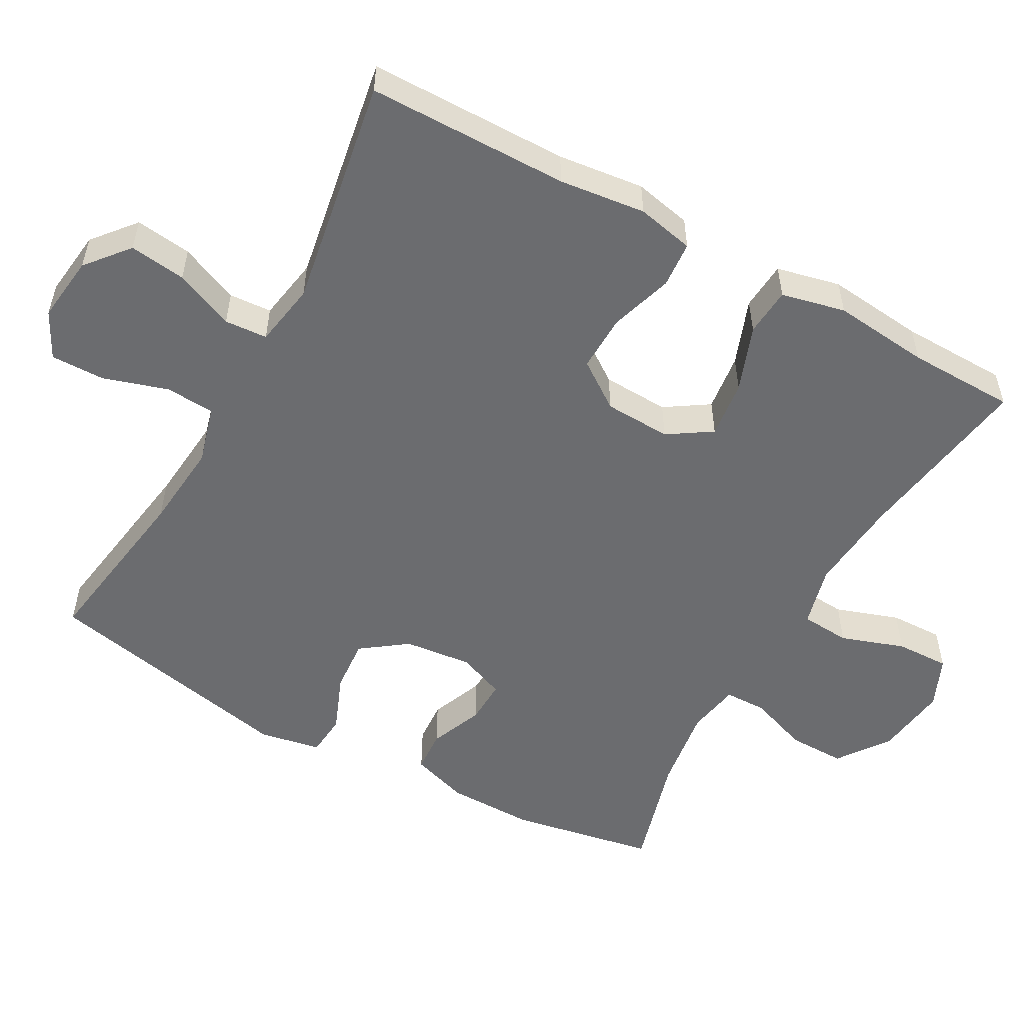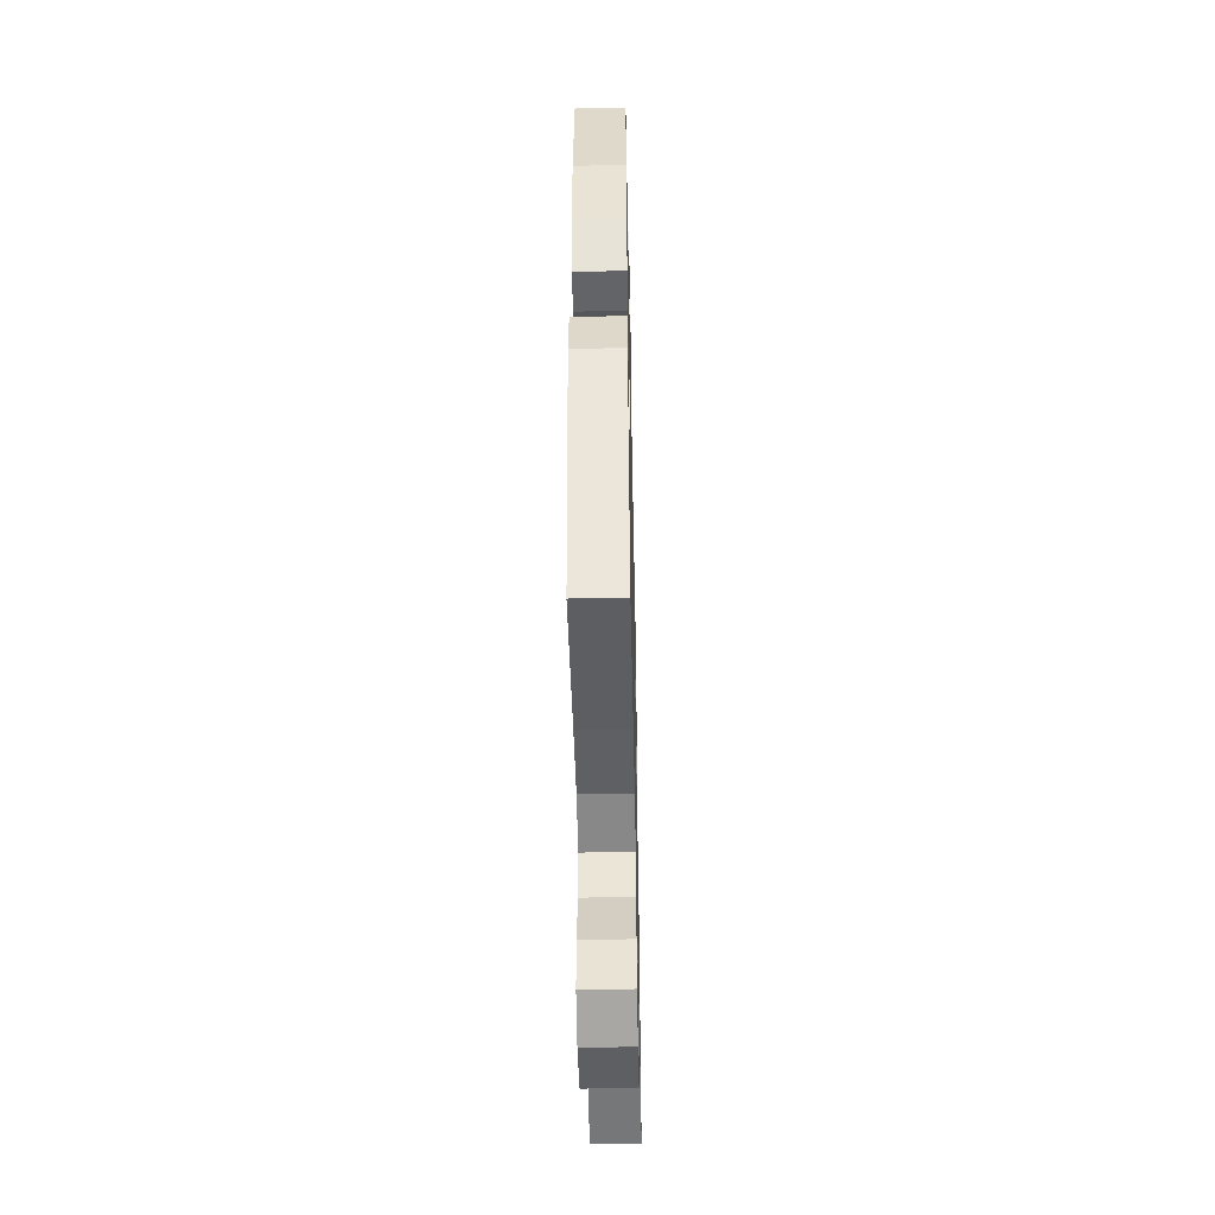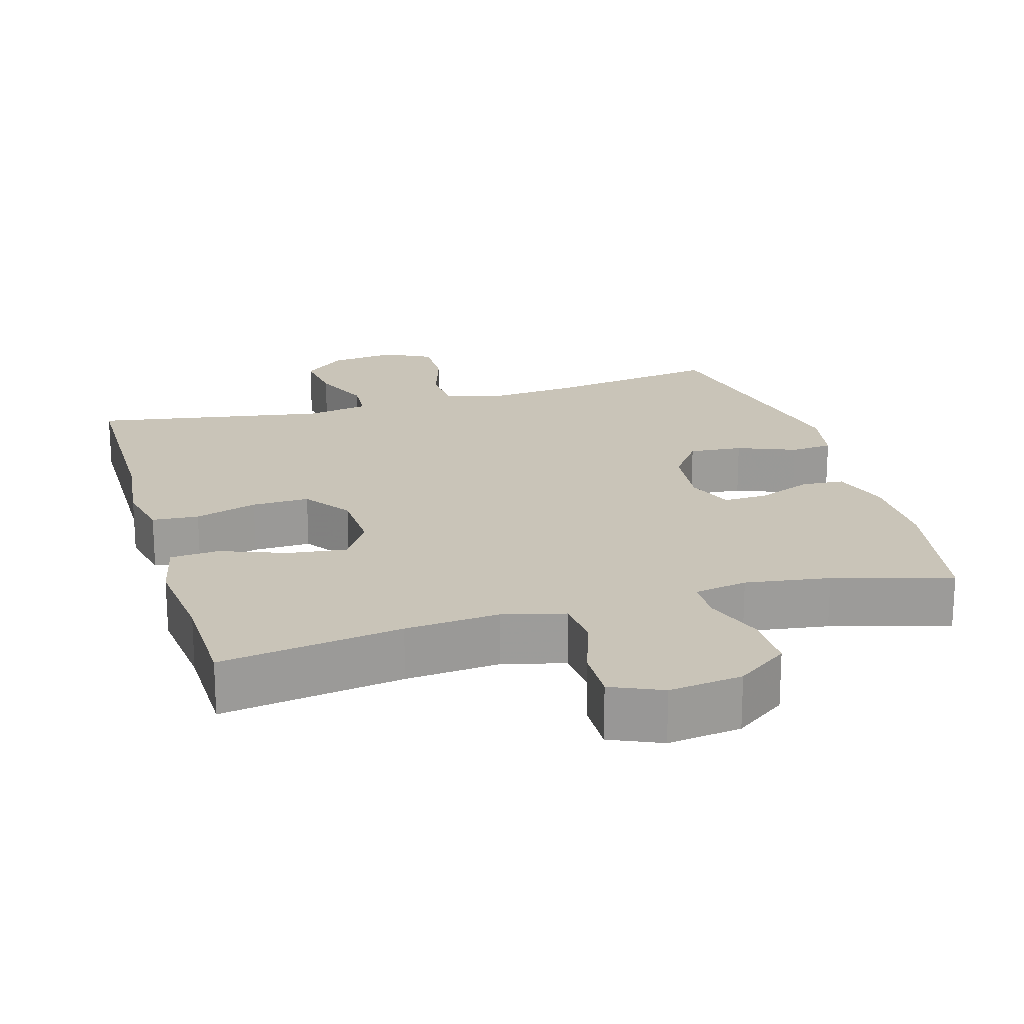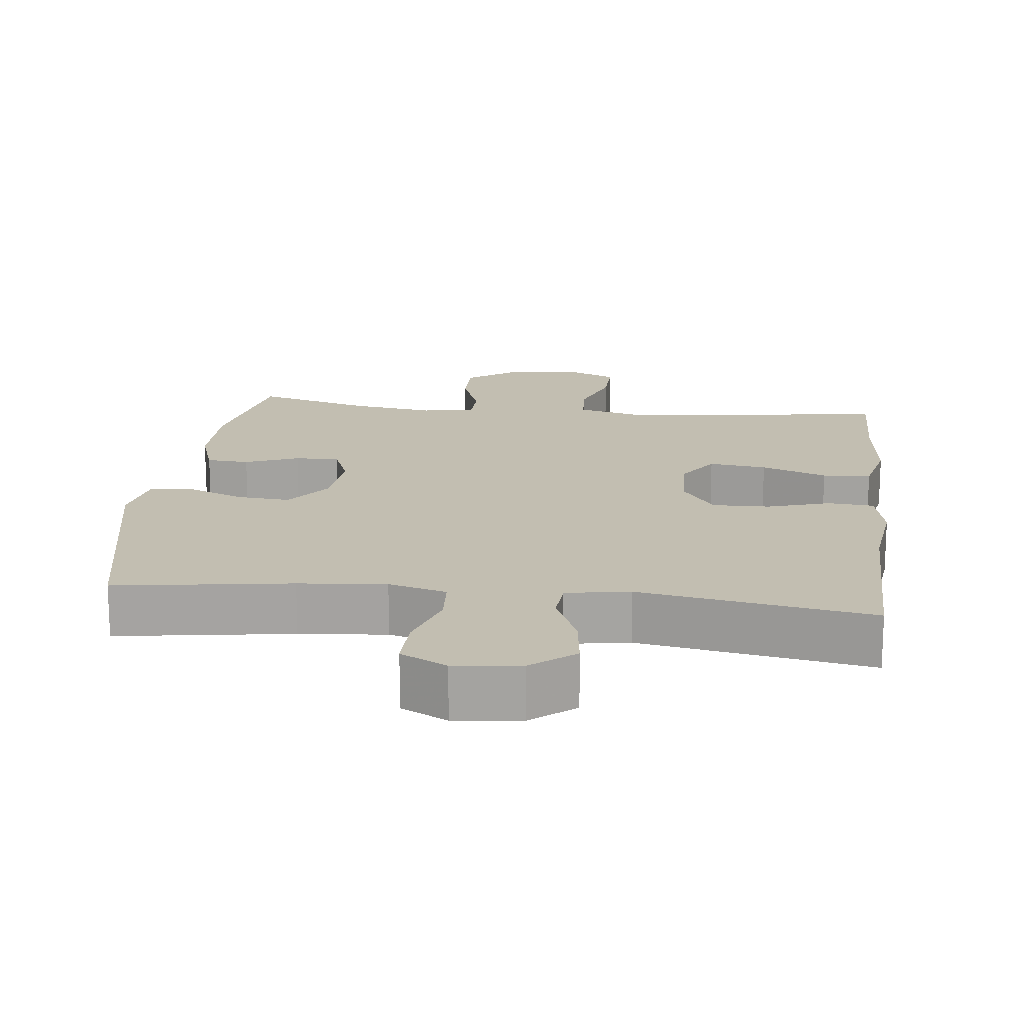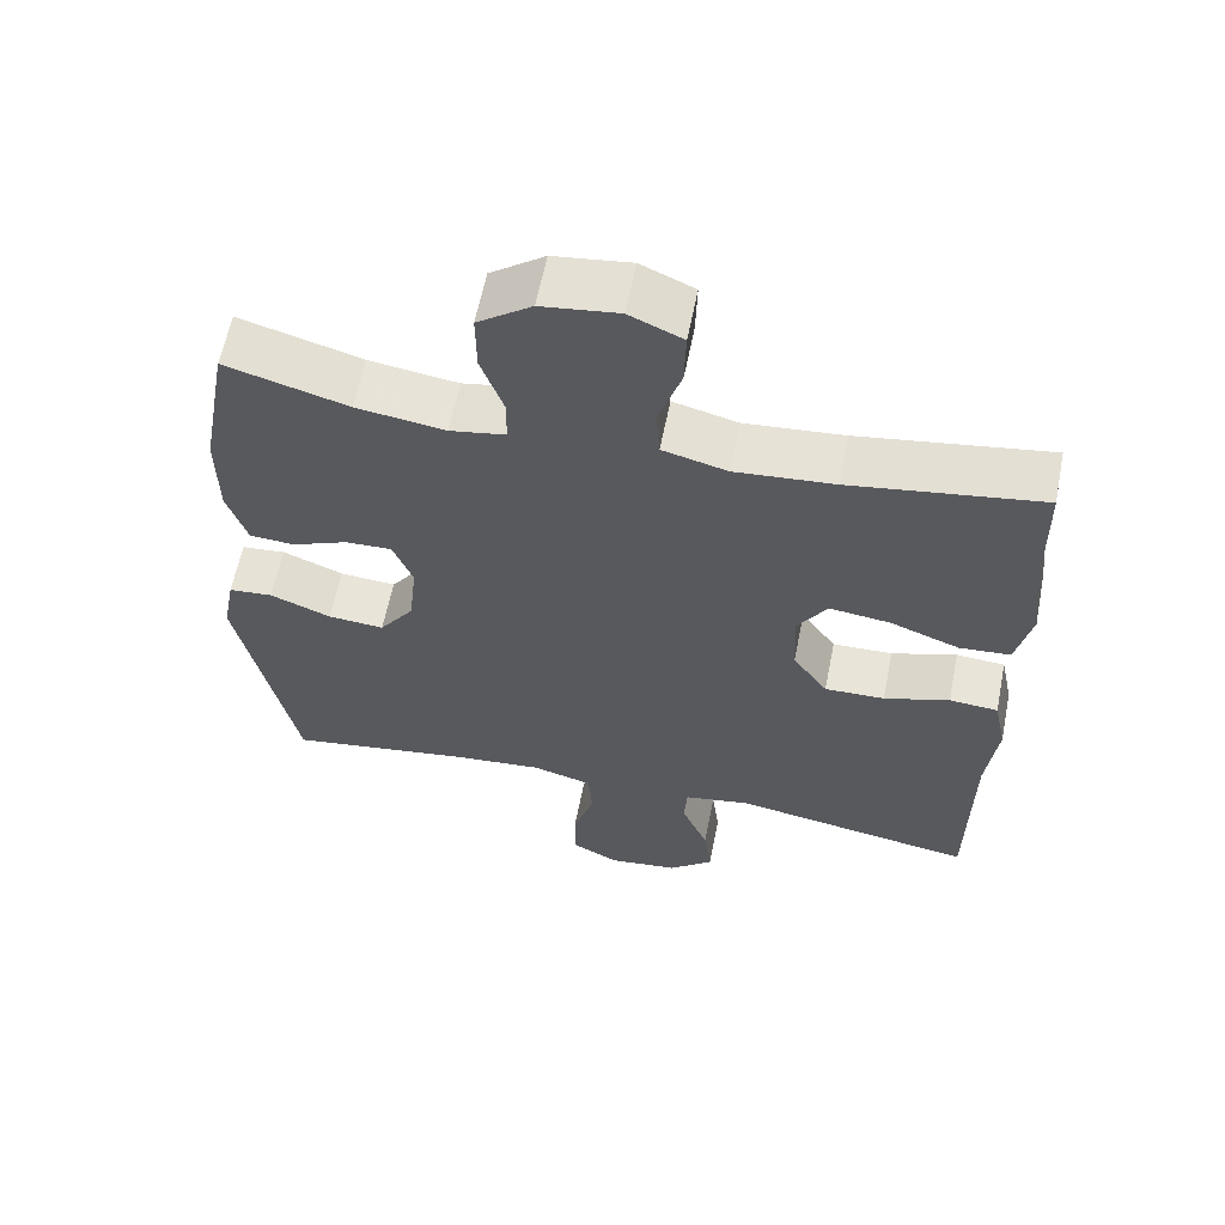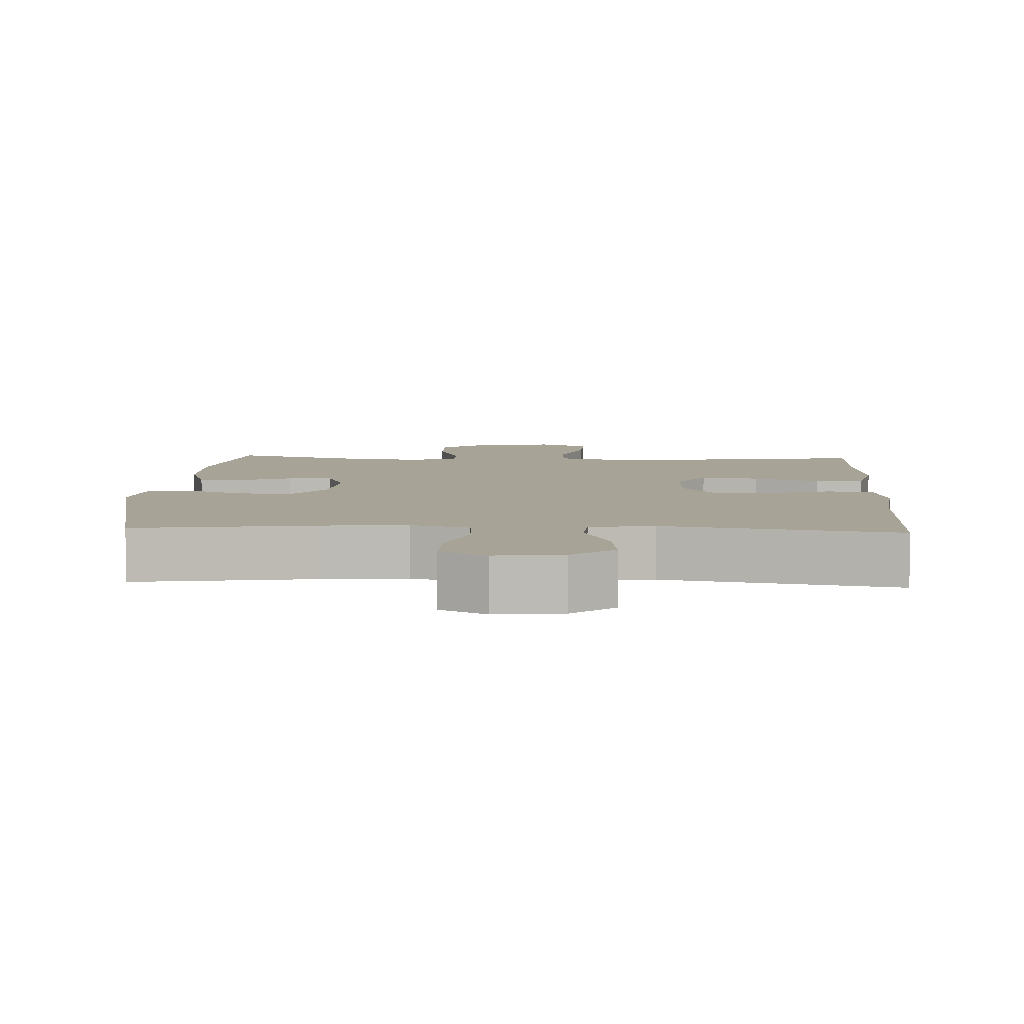
<metadata>
{"format":"obj","ext":"obj","renderer":"f3d","projection":"perspective","resolution":1024,"background":"white","views":[{"elev":-53.7,"azim":-119.0,"up":"+Y"},{"elev":-47.4,"azim":91.2,"up":"+Z"},{"elev":20.2,"azim":-16.3,"up":"+Y"},{"elev":17.1,"azim":-173.3,"up":"+Y"},{"elev":60.7,"azim":-168.8,"up":"+Z"},{"elev":6.7,"azim":-177.1,"up":"+Y"}]}
</metadata>
<code>
v 0.5 0.07 0.5
v 0.537 0.07 0.3
v 0.536 0.07 0.179
v 0.51 0.07 0.1
v 0.451 0.07 0.096
v 0.377 0.07 0.126
v 0.316 0.07 0.128
v 0.29 0.07 0.063
v 0.3 0.07 -0.031
v 0.346 0.07 -0.094
v 0.42 0.07 -0.088
v 0.5 0.07 -0.056
v 0.558 0.07 -0.061
v 0.574 0.07 -0.146
v 0.5 0.07 -0.5
v 0.258 0.07 -0.463
v 0.138 0.07 -0.452
v 0.058 0.07 -0.474
v 0.053 0.07 -0.542
v 0.081 0.07 -0.631
v 0.082 0.07 -0.706
v 0.018 0.07 -0.739
v -0.074 0.07 -0.728
v -0.133 0.07 -0.679
v -0.123 0.07 -0.601
v -0.088 0.07 -0.519
v -0.092 0.07 -0.46
v -0.18 0.07 -0.445
v -0.5 0.07 -0.5
v -0.502 0.07 -0.222
v -0.516 0.07 -0.103
v -0.499 0.07 -0.024
v -0.435 0.07 -0.019
v -0.349 0.07 -0.046
v -0.27 0.07 -0.048
v -0.224 0.07 0.017
v -0.22 0.07 0.109
v -0.259 0.07 0.169
v -0.339 0.07 0.159
v -0.43 0.07 0.125
v -0.497 0.07 0.13
v -0.517 0.07 0.218
v -0.503 0.07 0.352
v -0.5 0.07 0.5
v -0.25 0.07 0.462
v -0.12 0.07 0.451
v -0.035 0.07 0.473
v -0.03 0.07 0.541
v -0.06 0.07 0.629
v -0.062 0.07 0.703
v 0.008 0.07 0.734
v 0.109 0.07 0.721
v 0.18 0.07 0.67
v 0.179 0.07 0.591
v 0.149 0.07 0.508
v 0.15 0.07 0.45
v 0.223 0.07 0.437
v 0.339 0.07 0.454
v 0.5 0 0.5
v 0.537 0 0.3
v 0.536 0 0.179
v 0.51 0 0.1
v 0.451 0 0.096
v 0.377 0 0.126
v 0.316 0 0.128
v 0.29 0 0.063
v 0.3 0 -0.031
v 0.346 0 -0.094
v 0.42 0 -0.088
v 0.5 0 -0.056
v 0.558 0 -0.061
v 0.574 0 -0.146
v 0.5 0 -0.5
v 0.258 0 -0.463
v 0.138 0 -0.452
v 0.058 0 -0.474
v 0.053 0 -0.542
v 0.081 0 -0.631
v 0.082 0 -0.706
v 0.018 0 -0.739
v -0.074 0 -0.728
v -0.133 0 -0.679
v -0.123 0 -0.601
v -0.088 0 -0.519
v -0.092 0 -0.46
v -0.18 0 -0.445
v -0.5 0 -0.5
v -0.502 0 -0.222
v -0.516 0 -0.103
v -0.499 0 -0.024
v -0.435 0 -0.019
v -0.349 0 -0.046
v -0.27 0 -0.048
v -0.224 0 0.017
v -0.22 0 0.109
v -0.259 0 0.169
v -0.339 0 0.159
v -0.43 0 0.125
v -0.497 0 0.13
v -0.517 0 0.218
v -0.503 0 0.352
v -0.5 0 0.5
v -0.25 0 0.462
v -0.12 0 0.451
v -0.035 0 0.473
v -0.03 0 0.541
v -0.06 0 0.629
v -0.062 0 0.703
v 0.008 0 0.734
v 0.109 0 0.721
v 0.18 0 0.67
v 0.179 0 0.591
v 0.149 0 0.508
v 0.15 0 0.45
v 0.223 0 0.437
v 0.339 0 0.454
f 52 53 54 55
f 52 55 56
f 51 52 56
f 48 49 50 51
f 47 48 51 56
f 46 47 56 57
f 43 44 45
f 43 45 46
f 42 43 46 57
f 39 40 41 42
f 38 39 42 57
f 31 32 33 34
f 30 31 34 35
f 28 29 30 35
f 27 28 35 36
f 23 24 25 26
f 21 22 23 26
f 19 20 21 26
f 18 19 26 27
f 17 18 27 36
f 13 14 15 16
f 11 12 13 16
f 10 11 16 17
f 9 10 17 36
f 3 4 5 6
f 3 6 7
f 58 1 2 3
f 58 3 7
f 37 38 57 58
f 37 58 7 8
f 8 9 36 37
f 113 112 111 110
f 114 113 110
f 114 110 109
f 109 108 107 106
f 114 109 106 105
f 115 114 105 104
f 103 102 101
f 104 103 101
f 115 104 101 100
f 100 99 98 97
f 115 100 97 96
f 92 91 90 89
f 93 92 89 88
f 93 88 87 86
f 94 93 86 85
f 84 83 82 81
f 84 81 80 79
f 84 79 78 77
f 85 84 77 76
f 94 85 76 75
f 74 73 72 71
f 74 71 70 69
f 75 74 69 68
f 94 75 68 67
f 64 63 62 61
f 65 64 61
f 61 60 59 116
f 65 61 116
f 116 115 96 95
f 66 65 116 95
f 95 94 67 66
f 1 59 60 2
f 2 60 61 3
f 3 61 62 4
f 4 62 63 5
f 5 63 64 6
f 6 64 65 7
f 7 65 66 8
f 8 66 67 9
f 9 67 68 10
f 10 68 69 11
f 11 69 70 12
f 12 70 71 13
f 13 71 72 14
f 14 72 73 15
f 15 73 74 16
f 16 74 75 17
f 17 75 76 18
f 18 76 77 19
f 19 77 78 20
f 20 78 79 21
f 21 79 80 22
f 22 80 81 23
f 23 81 82 24
f 24 82 83 25
f 25 83 84 26
f 26 84 85 27
f 27 85 86 28
f 28 86 87 29
f 29 87 88 30
f 30 88 89 31
f 31 89 90 32
f 32 90 91 33
f 33 91 92 34
f 34 92 93 35
f 35 93 94 36
f 36 94 95 37
f 37 95 96 38
f 38 96 97 39
f 39 97 98 40
f 40 98 99 41
f 41 99 100 42
f 42 100 101 43
f 43 101 102 44
f 44 102 103 45
f 45 103 104 46
f 46 104 105 47
f 47 105 106 48
f 48 106 107 49
f 49 107 108 50
f 50 108 109 51
f 51 109 110 52
f 52 110 111 53
f 53 111 112 54
f 54 112 113 55
f 55 113 114 56
f 56 114 115 57
f 57 115 116 58
f 58 116 59 1

</code>
